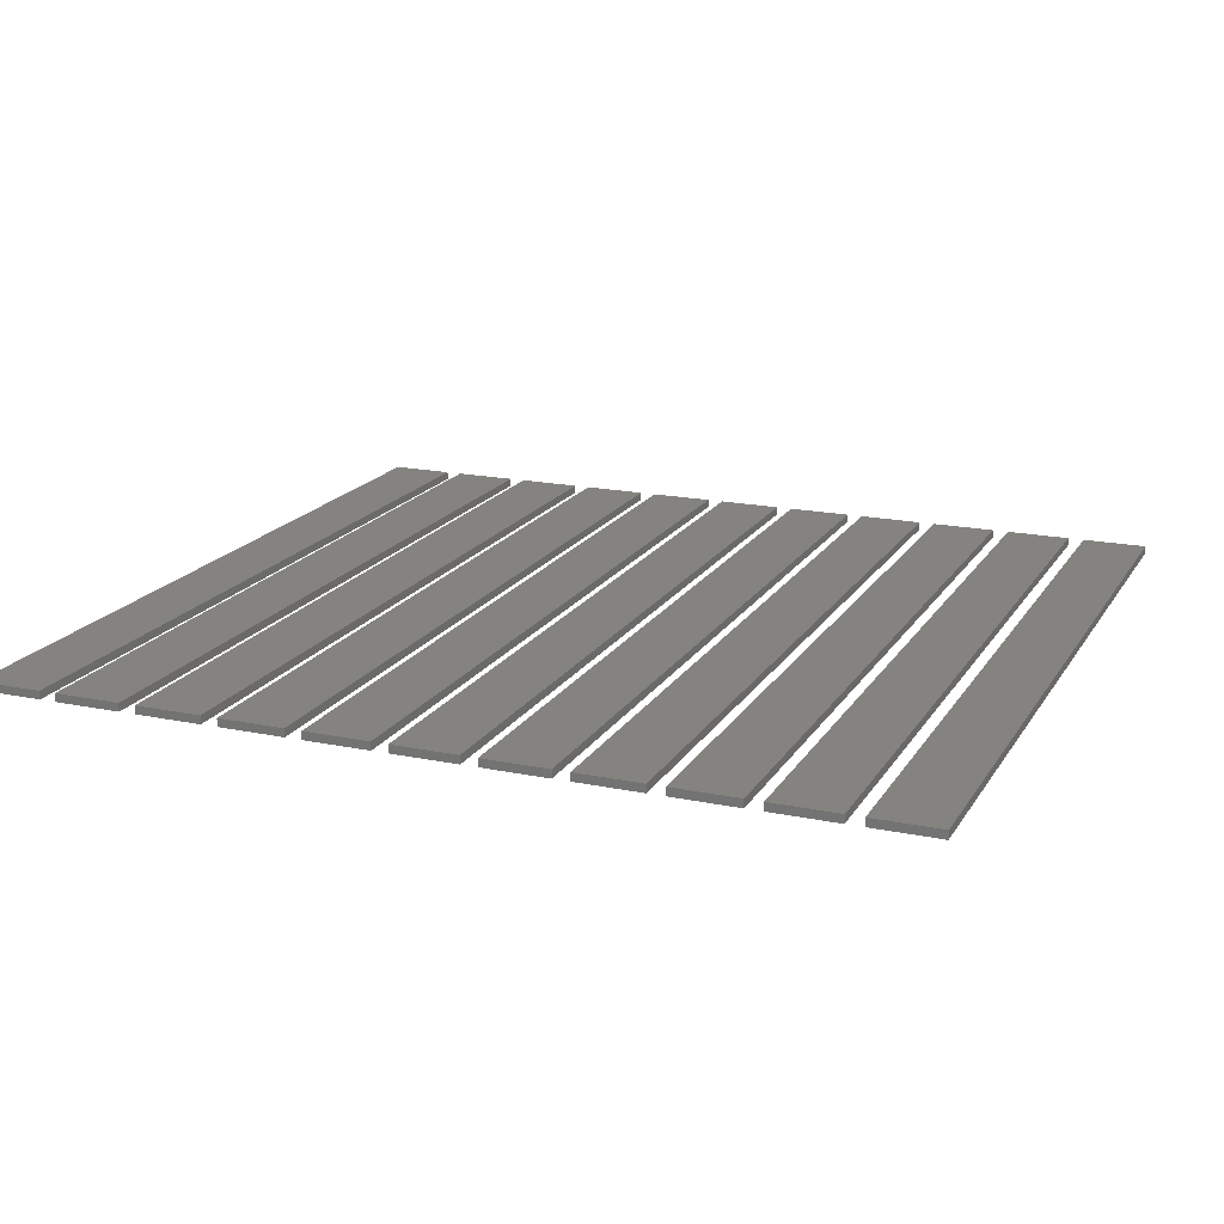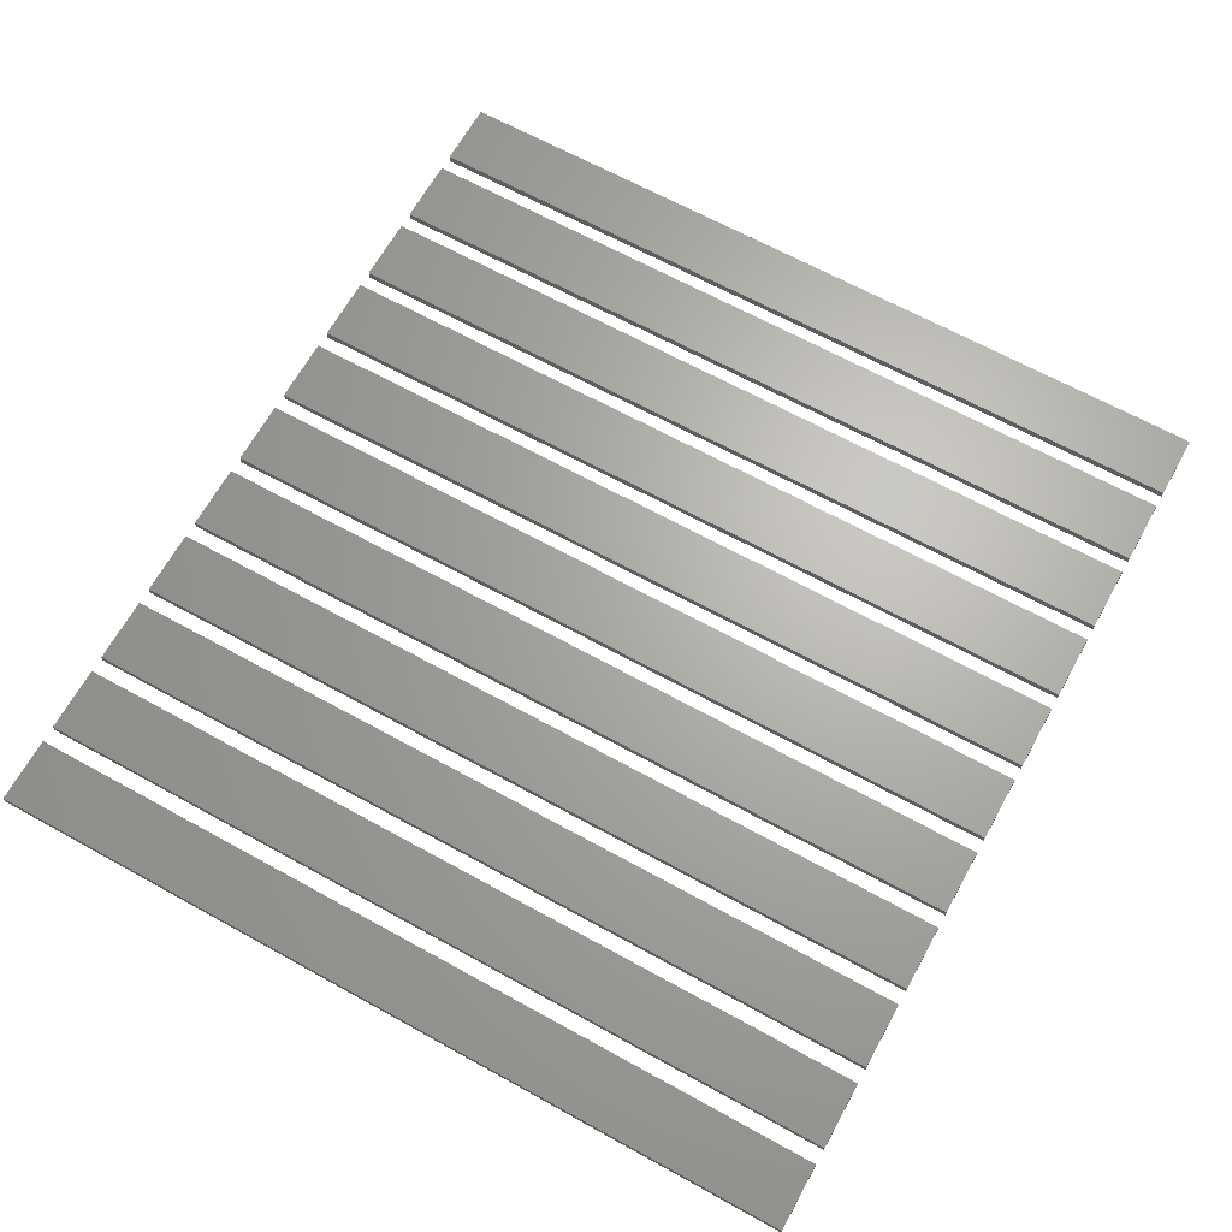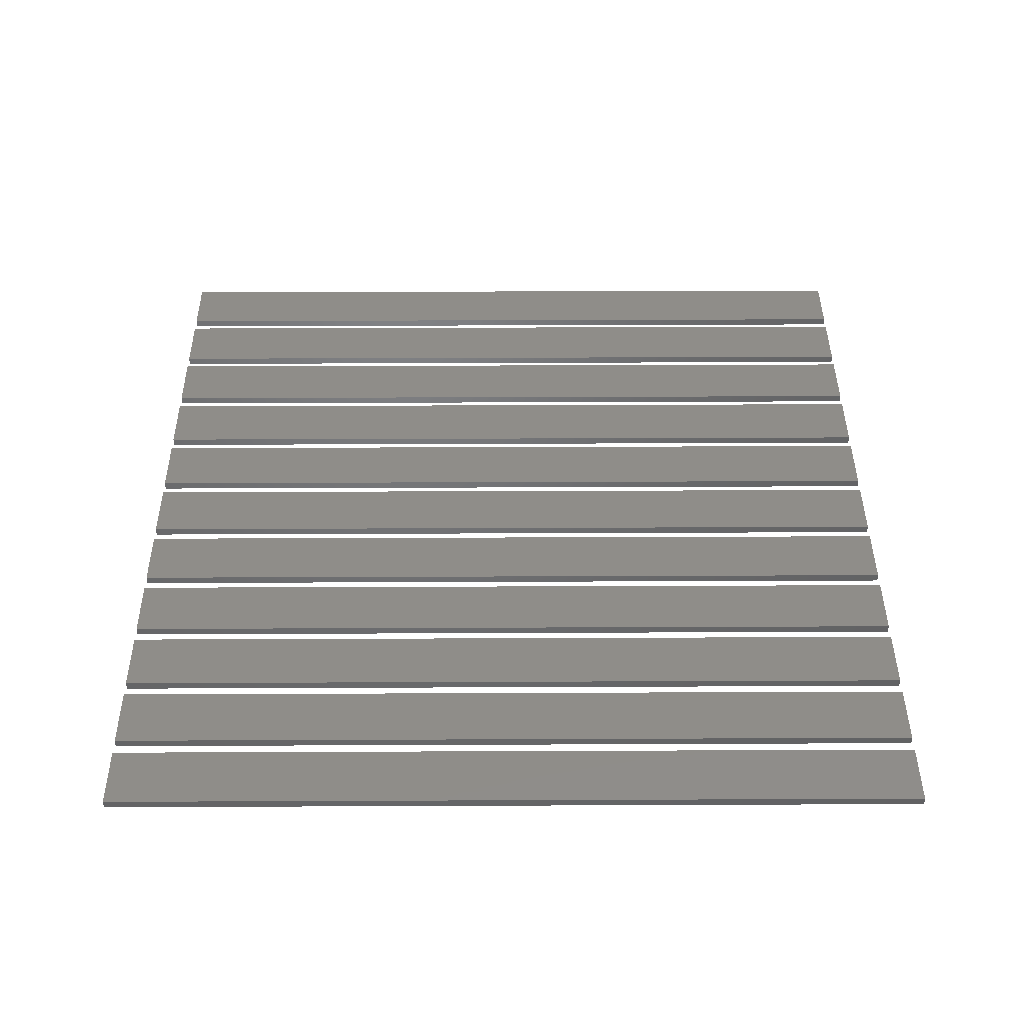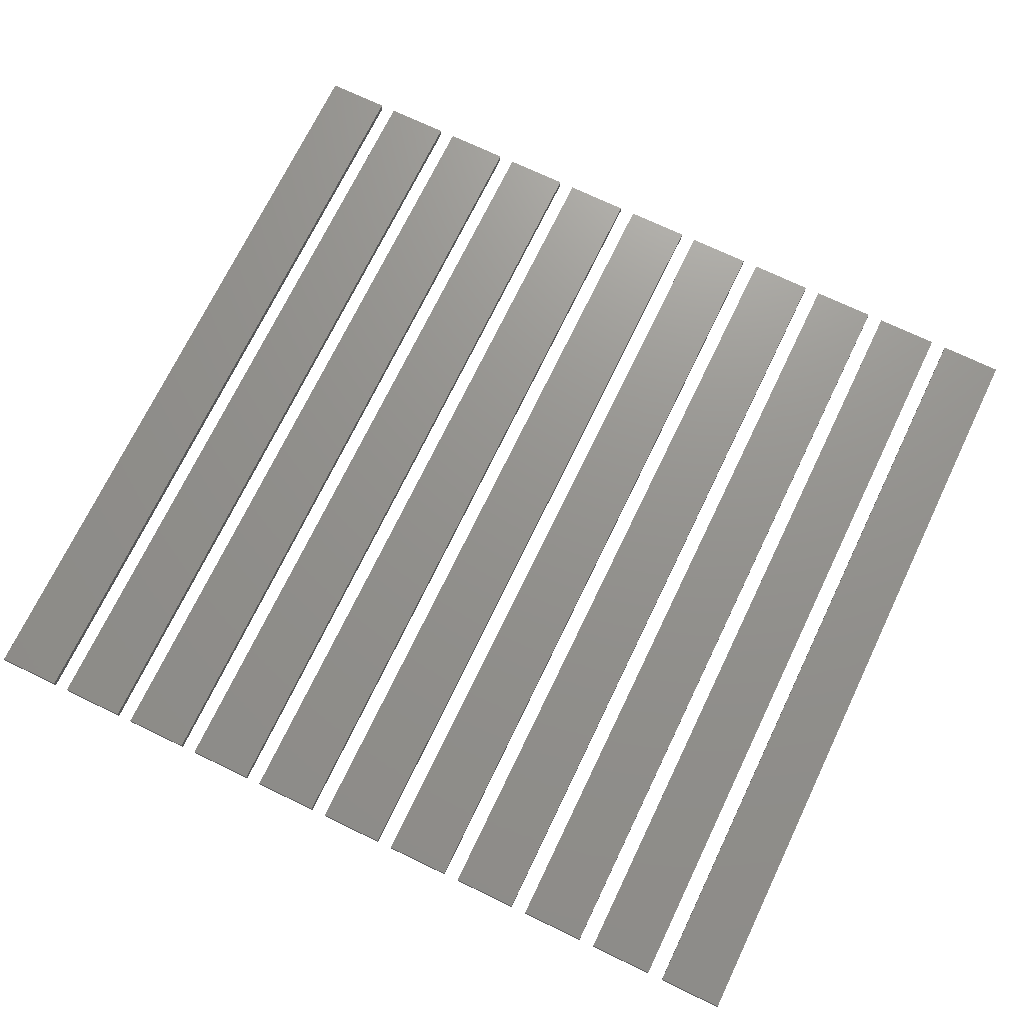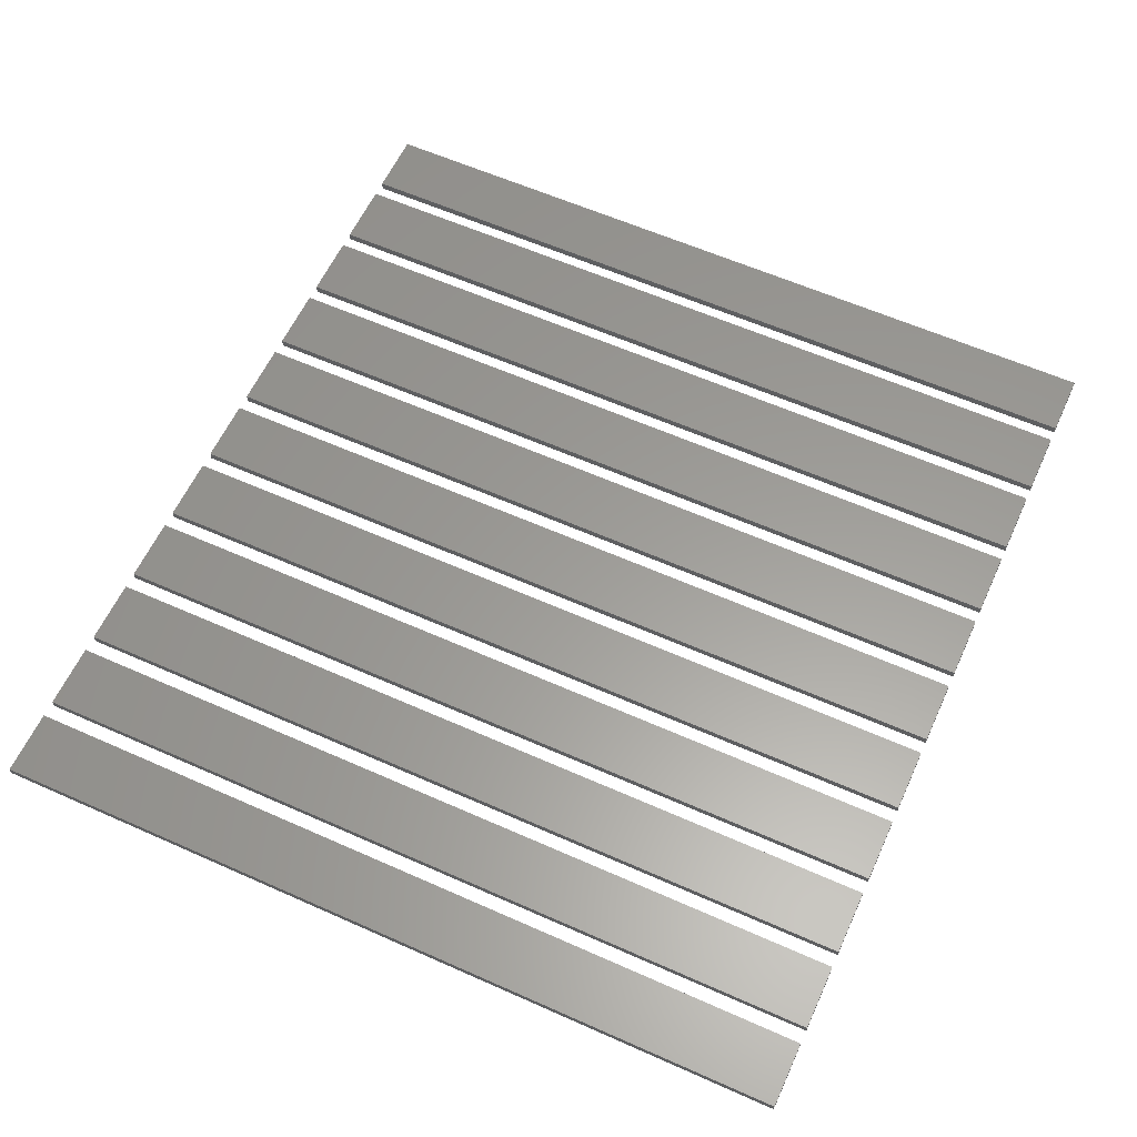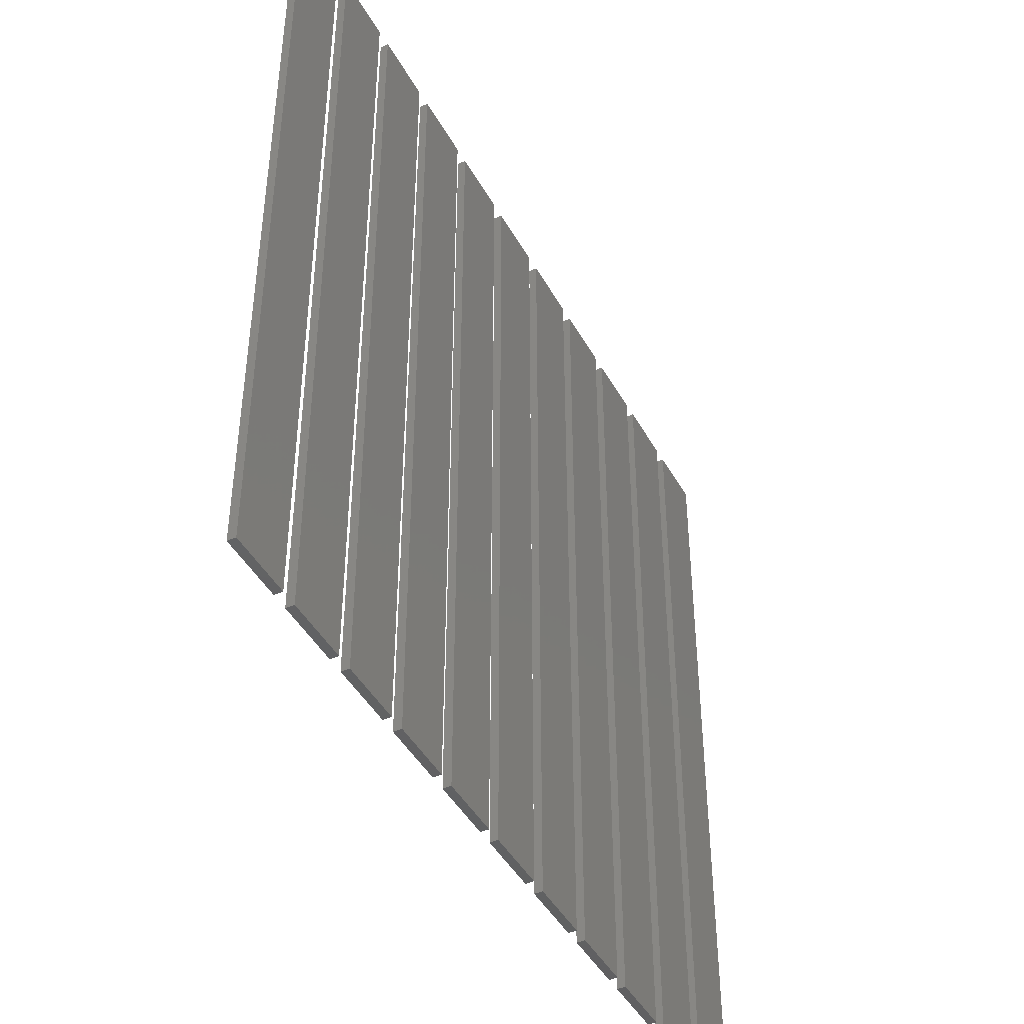
<metadata>
{"format":"stl","ext":"stl","renderer":"f3d","projection":"perspective","resolution":1024,"background":"white","views":[{"elev":18.0,"azim":-157.8,"up":"+Z"},{"elev":66.1,"azim":119.0,"up":"+Z"},{"elev":41.0,"azim":89.7,"up":"+Z"},{"elev":71.6,"azim":25.7,"up":"+Z"},{"elev":60.2,"azim":-65.5,"up":"+Z"},{"elev":-44.2,"azim":-62.7,"up":"+Y"}]}
</metadata>
<code>
# stl→obj: 88 verts, 132 faces
v 130 70 0
v 130 80 0.1
v 130 80 0
v 130 70 0.1
v 130.8 70 0.1
v 130.8 80 0.1
v 130.8 80 0
v 130.8 70 0
v 131 70 0
v 131 80 0.1
v 131 80 0
v 131 70 0.1
v 131.8 70 0.1
v 131.8 80 0.1
v 131.8 80 0
v 131.8 70 0
v 132 70 0
v 132 80 0.1
v 132 80 0
v 132 70 0.1
v 132.8 70 0.1
v 132.8 80 0.1
v 132.8 80 0
v 132.8 70 0
v 133 70 0
v 133 80 0.1
v 133 80 0
v 133 70 0.1
v 133.8 70 0.1
v 133.8 80 0.1
v 133.8 80 0
v 133.8 70 0
v 134 70 0
v 134 80 0.1
v 134 80 0
v 134 70 0.1
v 134.8 70 0.1
v 134.8 80 0.1
v 134.8 80 0
v 134.8 70 0
v 135 70 0
v 135 80 0.1
v 135 80 0
v 135 70 0.1
v 135.8 70 0.1
v 135.8 80 0.1
v 135.8 80 0
v 135.8 70 0
v 136 70 0
v 136 80 0.1
v 136 80 0
v 136 70 0.1
v 136.8 70 0.1
v 136.8 80 0.1
v 136.8 80 0
v 136.8 70 0
v 137 70 0
v 137 80 0.1
v 137 80 0
v 137 70 0.1
v 137.8 70 0.1
v 137.8 80 0.1
v 137.8 80 0
v 137.8 70 0
v 138 70 0
v 138 80 0.1
v 138 80 0
v 138 70 0.1
v 138.8 70 0.1
v 138.8 80 0.1
v 138.8 80 0
v 138.8 70 0
v 139 70 0
v 139 80 0.1
v 139 80 0
v 139 70 0.1
v 139.8 70 0.1
v 139.8 80 0.1
v 139.8 80 0
v 139.8 70 0
v 140 70 0
v 140 80 0.1
v 140 80 0
v 140 70 0.1
v 140.8 70 0.1
v 140.8 80 0.1
v 140.8 80 0
v 140.8 70 0
f 1 2 3
f 2 1 4
f 2 5 6
f 5 2 4
f 5 7 6
f 7 5 8
f 7 2 6
f 2 7 3
f 1 7 8
f 7 1 3
f 1 5 4
f 5 1 8
f 9 10 11
f 10 9 12
f 10 13 14
f 13 10 12
f 13 15 14
f 15 13 16
f 15 10 14
f 10 15 11
f 9 15 16
f 15 9 11
f 9 13 12
f 13 9 16
f 17 18 19
f 18 17 20
f 18 21 22
f 21 18 20
f 21 23 22
f 23 21 24
f 17 23 24
f 23 17 19
f 17 21 20
f 21 17 24
f 23 18 22
f 18 23 19
f 25 26 27
f 26 25 28
f 26 29 30
f 29 26 28
f 29 31 30
f 31 29 32
f 25 31 32
f 31 25 27
f 25 29 28
f 29 25 32
f 31 26 30
f 26 31 27
f 33 34 35
f 34 33 36
f 34 37 38
f 37 34 36
f 37 39 38
f 39 37 40
f 39 34 38
f 34 39 35
f 33 39 40
f 39 33 35
f 33 37 36
f 37 33 40
f 41 42 43
f 42 41 44
f 42 45 46
f 45 42 44
f 45 47 46
f 47 45 48
f 41 47 48
f 47 41 43
f 41 45 44
f 45 41 48
f 47 42 46
f 42 47 43
f 49 50 51
f 50 49 52
f 50 53 54
f 53 50 52
f 53 55 54
f 55 53 56
f 49 55 56
f 55 49 51
f 49 53 52
f 53 49 56
f 55 50 54
f 50 55 51
f 57 58 59
f 58 57 60
f 58 61 62
f 61 58 60
f 61 63 62
f 63 61 64
f 63 58 62
f 58 63 59
f 57 63 64
f 63 57 59
f 57 61 60
f 61 57 64
f 65 66 67
f 66 65 68
f 66 69 70
f 69 66 68
f 69 71 70
f 71 69 72
f 65 71 72
f 71 65 67
f 65 69 68
f 69 65 72
f 71 66 70
f 66 71 67
f 73 74 75
f 74 73 76
f 74 77 78
f 77 74 76
f 77 79 78
f 79 77 80
f 79 74 78
f 74 79 75
f 73 79 80
f 79 73 75
f 73 77 76
f 77 73 80
f 81 82 83
f 82 81 84
f 82 85 86
f 85 82 84
f 85 87 86
f 87 85 88
f 87 82 86
f 82 87 83
f 81 87 88
f 87 81 83
f 81 85 84
f 85 81 88

</code>
